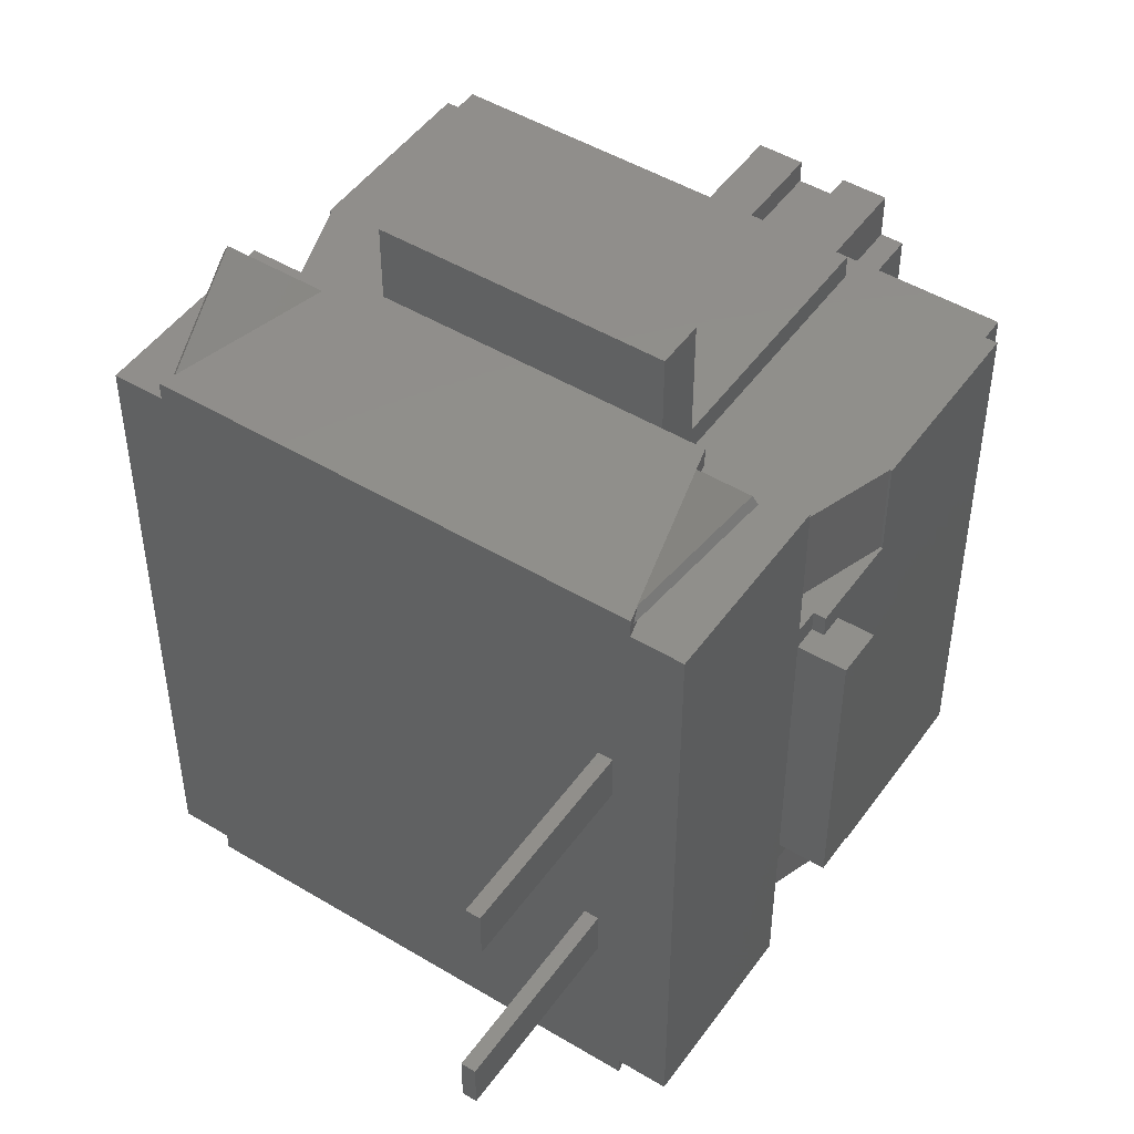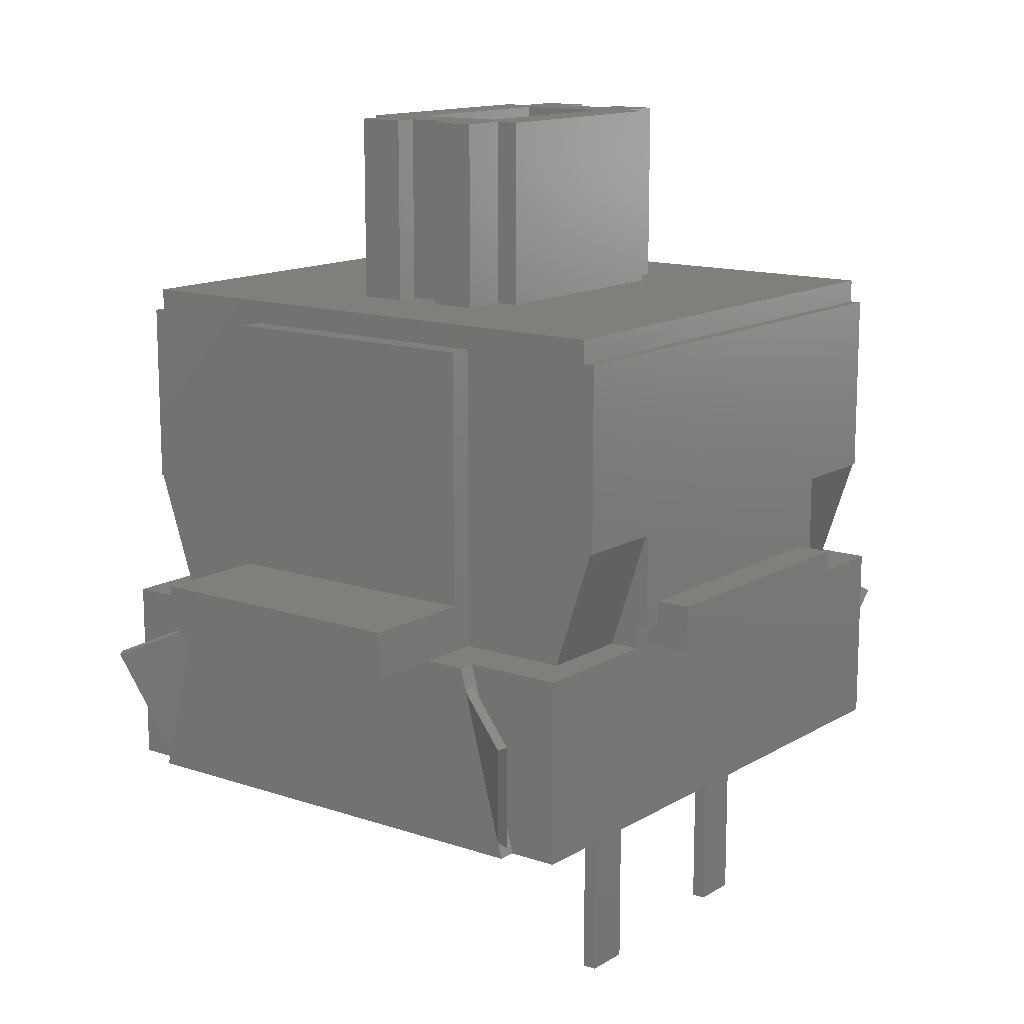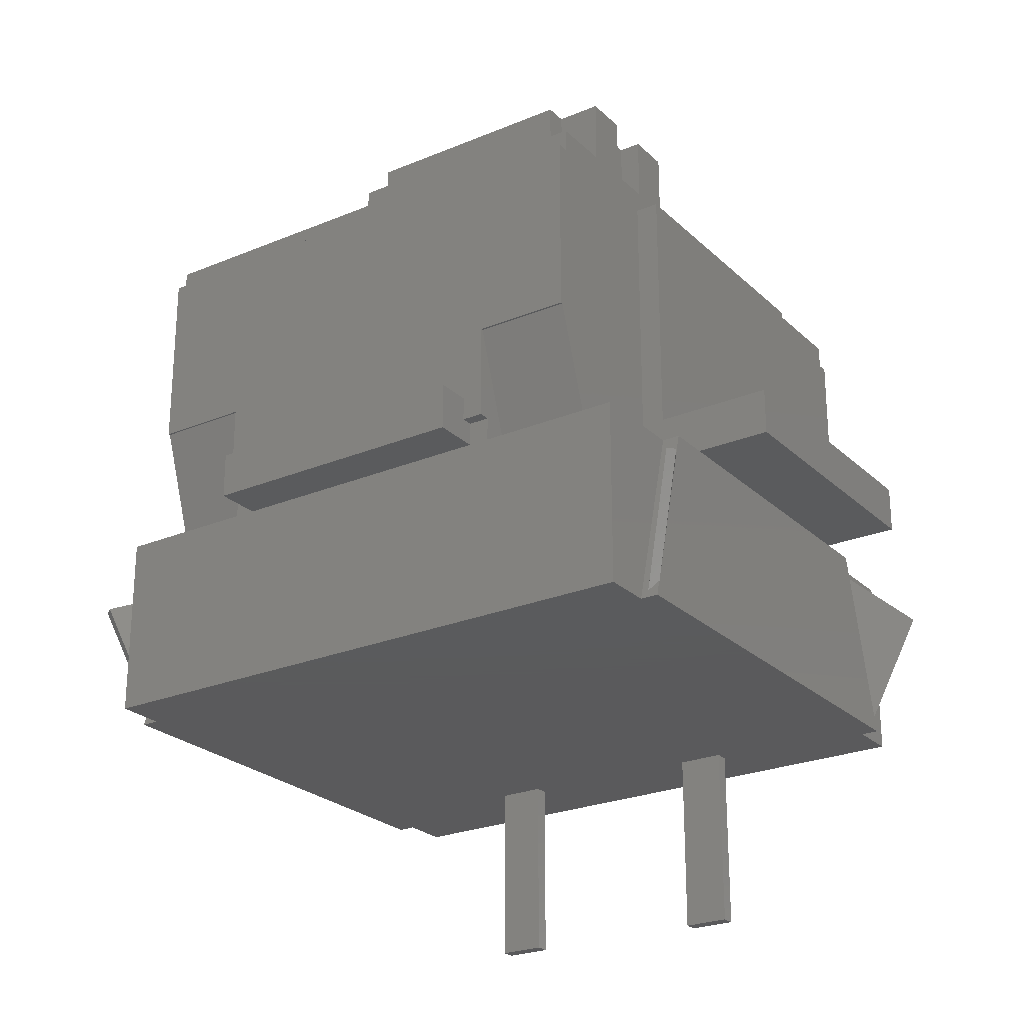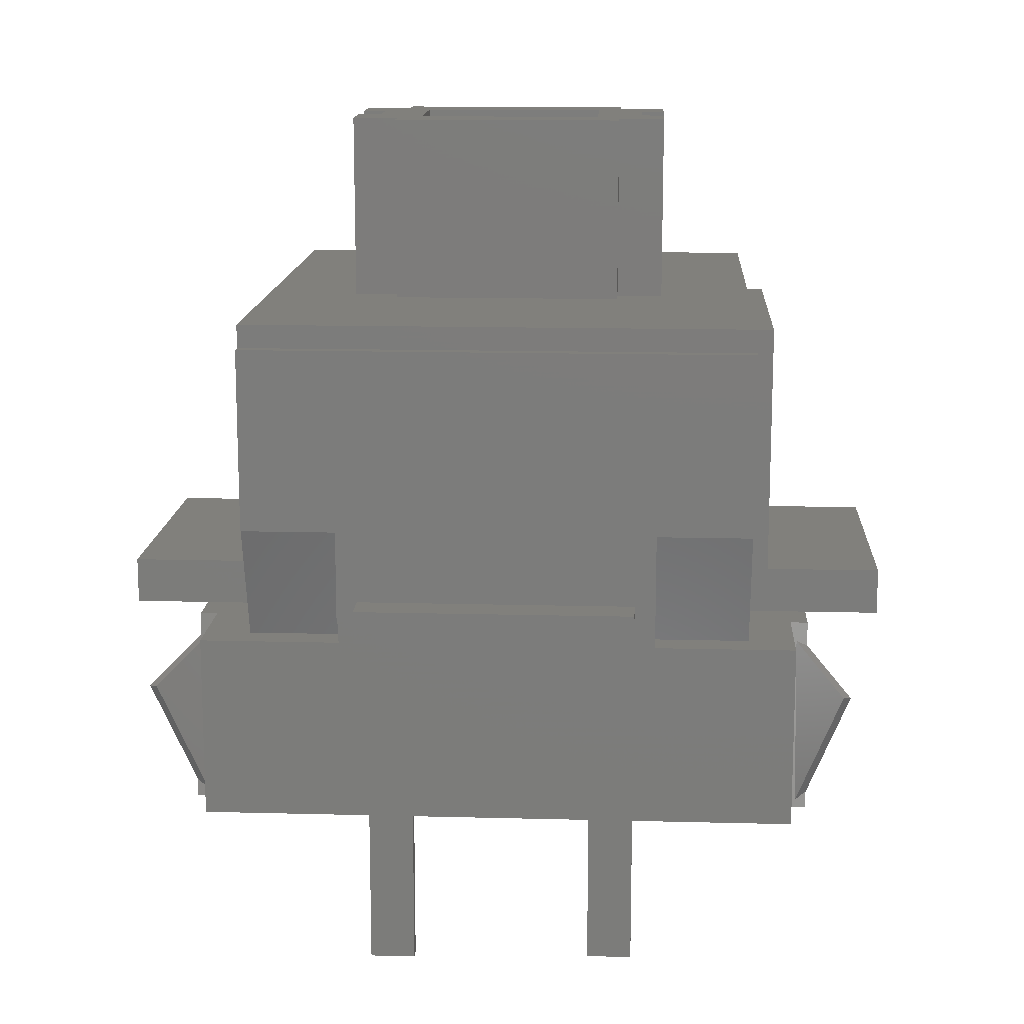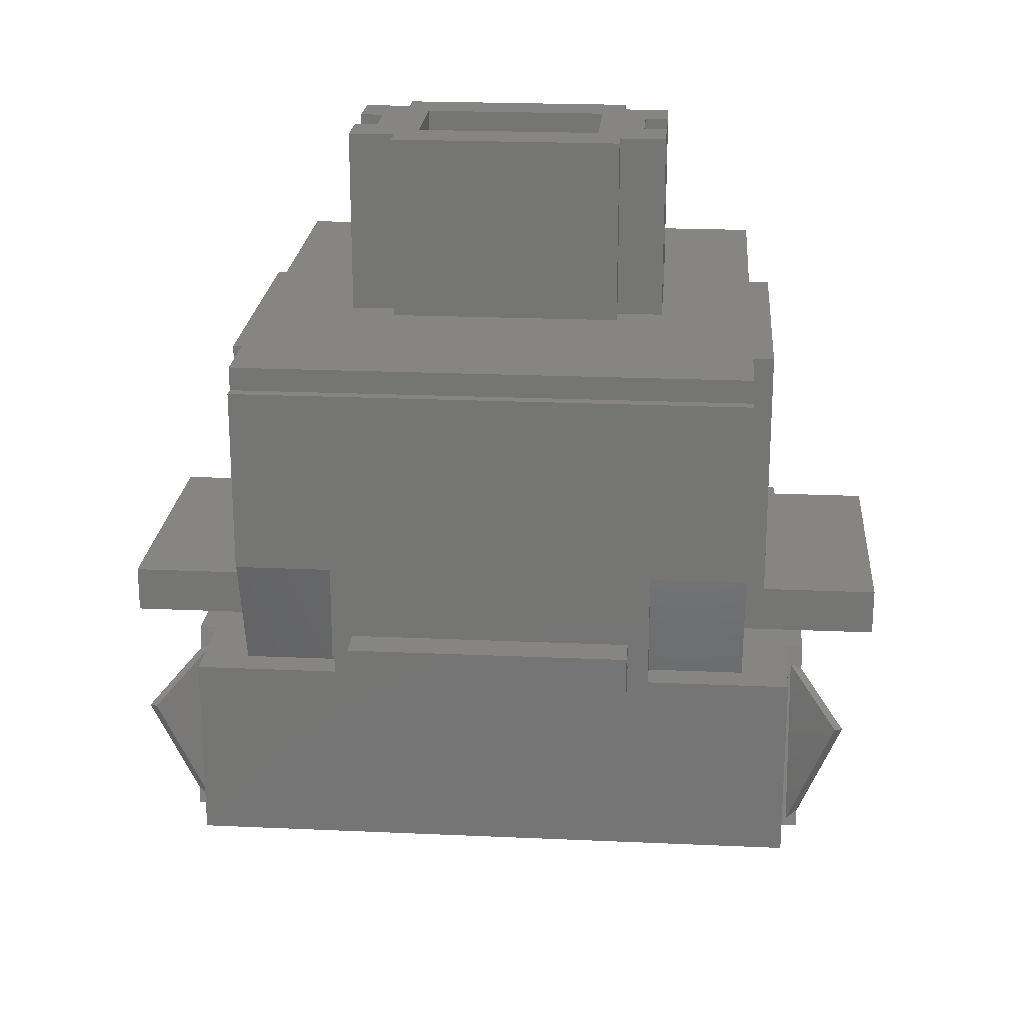
<metadata>
{"format":"stl","ext":"stl","renderer":"f3d","projection":"perspective","resolution":1024,"background":"white","views":[{"elev":48.3,"azim":-146.1,"up":"+Y"},{"elev":13.5,"azim":-142.8,"up":"+Z"},{"elev":-24.8,"azim":124.2,"up":"+Z"},{"elev":14.0,"azim":-86.7,"up":"+Z"},{"elev":21.9,"azim":94.5,"up":"+Z"}]}
</metadata>
<code>
# stl→obj: 248 verts, 500 faces
v -2 -2.5 9
v -2 2.5 13
v -2 2.5 9
v -2 -2.5 13
v -1 -2 13
v -1.5 -2.5 13
v -1.5 3.5 13
v -0.5 3 13
v -0.5 3.5 13
v -1.5 2.5 13
v -1 2 13
v 1 -2 13
v -0.5 -3 13
v 0.5 -3 13
v -1.5 -3.5 13
v -0.5 -3.5 13
v 0.5 3 13
v 1.5 2.5 13
v 1.5 3.5 13
v 1 2 13
v 1.5 -2.5 13
v 0.5 3.5 13
v 2 -2.5 13
v 2 2.5 13
v 1.5 -3.5 13
v 0.5 -3.5 13
v 2 2.5 9
v 2 -2.5 9
v 0.5 3 9
v -0.5 3 9
v -1.5 -2.5 9
v -1.5 -3.5 9
v 0.5 -3 9
v -0.5 -3 9
v 0.5 -3.5 9
v 6 5.5 9
v 6 -5.5 9
v 1.5 3.5 9
v 0.5 3.5 9
v -0.5 3.5 9
v -6 5.5 9
v -1.5 3.5 9
v -1.5 2.5 9
v 1.5 -3.5 9
v 1.5 -2.5 9
v -0.5 -3.5 9
v -6 -5.5 9
v 1.5 2.5 9
v -1 2 10
v -1 -2 10
v 1 -2 10
v 1 2 10
v 5.151 3.45 4.55
v 5.151 5.5 4.546
v 5.151 5.5 4.55
v 5.151 3.45 4.546
v 6.201 3.45 4.55
v 6.25 5.5 4.55
v 6.25 3.45 4.55
v 6.201 5.5 4.55
v 5.152 5.5 4.55
v 5.152 3.45 4.55
v 6.206 3.45 4.548
v 6.25 3.45 2.5
v 6 3.45 2.5
v 5.354 3.45 2
v 6 3.45 2
v 6.206 5.5 4.548
v 5.354 5.5 2
v 5.151 -5.5 4.55
v 5.151 -3.45 4.546
v 5.151 -3.45 4.55
v 5.151 -5.5 4.546
v 6.201 -5.5 4.55
v 6.25 -3.45 4.55
v 6.25 -5.5 4.55
v 6.201 -3.45 4.55
v 5.152 -3.45 4.55
v 5.152 -5.5 4.55
v 5.354 -3.45 2
v 6 -3.45 2.5
v 6.206 -3.45 4.548
v 6 -3.45 2
v 6.25 -3.45 2.5
v 6.206 -5.5 4.548
v 5.354 -5.5 2
v -5.151 3.45 4.546
v -5.151 5.5 4.55
v -5.151 5.5 4.546
v -5.151 3.45 4.55
v -6.25 3.45 4.55
v -6.201 5.5 4.55
v -6.201 3.45 4.55
v -6.25 5.5 4.55
v -5.152 3.45 4.55
v -5.152 5.5 4.55
v -5.354 3.45 2
v -6 3.45 2.5
v -6.206 3.45 4.548
v -6 3.45 2
v -6.25 3.45 2.5
v -6.206 5.5 4.548
v -5.354 5.5 2
v -5.151 -5.5 4.546
v -5.151 -3.45 4.55
v -5.151 -3.45 4.546
v -5.151 -5.5 4.55
v -6.25 -5.5 4.55
v -6.201 -3.45 4.55
v -6.201 -5.5 4.55
v -6.25 -3.45 4.55
v -5.152 -5.5 4.55
v -5.152 -3.45 4.55
v -6.206 -3.45 4.548
v -6.25 -3.45 2.5
v -6 -3.45 2.5
v -5.354 -3.45 2
v -6 -3.45 2
v -6.206 -5.5 4.548
v -5.354 -5.5 2
v -6 -5.5 8.5
v -6 5.5 8.5
v -6 6.5 -2
v -6 6.5 2
v -6 3 2
v -6 -3 2
v -6 -3 2.5
v -6 -6.5 -2
v -6 -6.5 2
v -6 3 2.5
v 6 5.5 8.5
v 6 -5.5 8.5
v 6 -3 2.5
v 6 -3 2
v 6 3 2.5
v 6 6.5 -2
v 6 6.5 2
v 6 3 2
v 6 -6.5 -2
v 6 -6.5 2
v -3 5.5 2
v 3 5.5 8.5
v -3 5.5 8.5
v 6.25 5.5 8.5
v 3 5.5 2
v -6.25 5.5 8.5
v -3 -5.5 2
v -3.876 -6.5 2
v -3 -6.88 2
v -3.876 -6.88 2
v 3.876 -6.5 2
v 3 -5.5 2
v 3 -6.88 2
v 3.876 -6.88 2
v 3.876 6.88 2
v 3 6.88 2
v 3.876 6.5 2
v -3.876 6.5 2
v -3 6.88 2
v -3.876 6.88 2
v -7 -3 2
v -7 3 2
v 7 3 2
v 7 -3 2
v -3 -8.5 2
v 3 -8.5 2
v 3 8.5 2
v -3 8.5 2
v -3 -5.5 8.5
v 3 -5.5 8.5
v -6.25 -5.5 8.5
v 6.25 -5.5 8.5
v -6.25 -3 2.5
v -6.25 -3 3
v -6.25 3 3
v -6.25 3 2.5
v 6.25 3 3
v 6.25 -3 3
v 6.25 3 2.5
v 6.25 -3 2.5
v -3 -6 3
v -3 -8.5 3
v -3 -6 8.5
v -3 8.5 3
v -3 6 3
v -3 6 8.5
v 3 -6 8.5
v 3 6 8.5
v 3 -6 3
v 3 -8.5 3
v 3 6 3
v 3 8.5 3
v 7 -3 3
v 7 3 3
v -7 3 3
v -7 -3 3
v 4.85 6.88 -1.673
v 4.948 6.88 -2
v -4.85 6.88 -1.673
v 4.856 6.88 -1.659
v -4.009 6.88 1.503
v 4.009 6.88 1.503
v -4.948 6.88 -2
v -4.856 6.88 -1.659
v -4.65 2 -2
v -4.948 6.5 -2
v -4.396 -2 -2
v -4.35 2 -2
v -4.096 -2 -2
v -4.948 -6.5 -2
v 4.948 -6.5 -2
v 4.948 -6.88 -2
v 4.948 6.5 -2
v -4.096 -3 -2
v -4.396 -3 -2
v -4.948 -6.88 -2
v -4.35 3 -2
v -4.65 3 -2
v 3.984 6.638 1.596
v 4.905 6.645 -1.841
v -4.905 6.645 -1.841
v -3.984 6.638 1.596
v 5.519 7.752 0.7803
v 5.628 7.587 0.8092
v -5.519 7.752 0.7803
v -5.628 7.587 0.8092
v -4.85 -6.88 -1.673
v 4.85 -6.88 -1.673
v -4.856 -6.88 -1.659
v 4.009 -6.88 1.503
v -4.009 -6.88 1.503
v 4.856 -6.88 -1.659
v -3.984 -6.638 1.596
v -4.905 -6.645 -1.841
v 3.984 -6.638 1.596
v 4.905 -6.645 -1.841
v -5.628 -7.587 0.8092
v -5.519 -7.752 0.7803
v 5.628 -7.587 0.8092
v 5.519 -7.752 0.7803
v -4.65 2 -6
v -4.65 3 -6
v -4.35 3 -6
v -4.35 2 -6
v -4.396 -3 -6
v -4.396 -2 -6
v -4.096 -2 -6
v -4.096 -3 -6
f 1 2 3
f 2 1 4
f 4 5 2
f 5 4 6
f 7 8 9
f 8 10 11
f 8 7 10
f 12 13 14
f 5 13 12
f 6 13 5
f 2 11 10
f 11 2 5
f 15 13 6
f 13 15 16
f 17 18 19
f 18 20 21
f 12 21 20
f 17 19 22
f 18 17 20
f 8 20 17
f 20 8 11
f 18 23 24
f 23 18 21
f 14 21 12
f 21 14 25
f 25 14 26
f 23 27 24
f 27 23 28
f 29 8 17
f 8 29 30
f 31 1 32
f 33 34 35
f 36 27 37
f 36 38 27
f 36 39 38
f 39 40 29
f 36 40 39
f 41 40 36
f 42 3 43
f 3 41 1
f 42 41 3
f 40 41 42
f 28 37 27
f 44 28 45
f 28 44 37
f 35 37 44
f 46 35 34
f 46 37 35
f 47 46 32
f 47 1 41
f 46 47 37
f 1 47 32
f 27 38 48
f 29 40 30
f 34 14 13
f 14 34 33
f 5 49 11
f 49 5 50
f 51 20 52
f 20 51 12
f 49 20 11
f 20 49 52
f 49 51 52
f 51 49 50
f 51 5 12
f 5 51 50
f 18 38 19
f 38 18 48
f 27 18 24
f 18 27 48
f 43 7 42
f 7 43 10
f 43 2 10
f 2 43 3
f 25 45 21
f 45 25 44
f 45 23 21
f 23 45 28
f 32 6 31
f 6 32 15
f 1 6 4
f 6 1 31
f 29 22 39
f 22 29 17
f 38 22 19
f 22 38 39
f 8 40 9
f 40 8 30
f 40 7 9
f 7 40 42
f 35 14 33
f 14 35 26
f 35 25 26
f 25 35 44
f 16 34 13
f 34 16 46
f 32 16 15
f 16 32 46
f 53 54 55
f 54 53 56
f 57 58 59
f 58 57 60
f 53 61 62
f 61 53 55
f 59 63 57
f 64 63 59
f 65 63 64
f 65 66 63
f 66 65 67
f 53 62 56
f 56 61 54
f 61 56 62
f 60 63 68
f 63 60 57
f 63 69 68
f 69 63 66
f 70 71 72
f 71 70 73
f 74 75 76
f 75 74 77
f 70 78 79
f 78 70 72
f 80 81 82
f 81 80 83
f 82 75 77
f 84 82 81
f 82 84 75
f 78 72 71
f 73 78 71
f 78 73 79
f 77 85 82
f 85 77 74
f 85 80 82
f 80 85 86
f 87 88 89
f 88 87 90
f 91 92 93
f 92 91 94
f 95 88 90
f 88 95 96
f 97 98 99
f 98 97 100
f 99 91 93
f 101 99 98
f 99 101 91
f 90 87 95
f 95 89 96
f 89 95 87
f 102 93 92
f 93 102 99
f 97 102 103
f 102 97 99
f 104 105 106
f 105 104 107
f 108 109 110
f 109 108 111
f 112 105 107
f 105 112 113
f 111 114 109
f 115 114 111
f 116 114 115
f 116 117 114
f 117 116 118
f 106 105 113
f 112 106 113
f 106 112 104
f 114 110 109
f 110 114 119
f 120 114 117
f 114 120 119
f 121 41 122
f 41 121 47
f 123 100 124
f 100 125 98
f 123 125 100
f 123 126 125
f 126 118 127
f 128 126 123
f 126 128 118
f 118 128 129
f 98 125 130
f 127 118 116
f 37 131 36
f 131 37 132
f 133 81 134
f 65 135 67
f 67 136 137
f 138 67 135
f 67 138 136
f 134 136 138
f 83 134 81
f 139 134 83
f 139 83 140
f 134 139 136
f 89 92 96
f 103 92 89
f 103 89 141
f 92 103 102
f 69 60 68
f 60 54 61
f 60 69 54
f 142 36 131
f 36 142 41
f 143 41 142
f 143 122 41
f 88 122 143
f 96 122 88
f 141 88 143
f 88 141 89
f 60 131 144
f 60 144 58
f 131 60 61
f 131 61 55
f 131 55 142
f 145 55 54
f 145 54 69
f 55 145 142
f 92 122 96
f 122 92 146
f 146 92 94
f 117 118 120
f 147 148 149
f 120 148 147
f 120 129 148
f 129 120 118
f 149 148 150
f 86 83 80
f 83 86 140
f 86 151 140
f 152 151 86
f 153 151 152
f 151 153 154
f 155 156 157
f 137 69 67
f 157 69 137
f 145 157 156
f 157 145 69
f 67 69 66
f 158 159 160
f 159 158 141
f 158 103 141
f 124 103 158
f 100 103 124
f 103 100 97
f 161 125 126
f 125 161 162
f 134 163 164
f 163 134 138
f 165 153 166
f 153 165 149
f 159 167 156
f 167 159 168
f 73 74 79
f 86 74 73
f 86 73 152
f 74 86 85
f 120 110 119
f 110 104 112
f 110 120 104
f 169 47 121
f 47 169 37
f 170 37 169
f 170 132 37
f 70 132 170
f 79 132 70
f 152 70 170
f 70 152 73
f 110 121 171
f 110 171 108
f 121 110 112
f 121 112 107
f 121 107 169
f 147 107 104
f 147 104 120
f 107 147 169
f 74 132 79
f 132 74 172
f 172 74 76
f 173 115 174
f 175 101 176
f 91 146 94
f 101 175 91
f 174 91 175
f 111 91 174
f 111 174 115
f 91 111 146
f 171 111 108
f 111 171 146
f 131 172 144
f 172 131 132
f 146 121 122
f 121 146 171
f 144 59 58
f 59 177 64
f 59 178 177
f 75 59 144
f 84 178 75
f 59 75 178
f 172 75 144
f 75 172 76
f 64 177 179
f 178 84 180
f 135 64 179
f 64 135 65
f 81 180 84
f 180 81 133
f 176 98 130
f 98 176 101
f 115 127 116
f 127 115 173
f 147 181 169
f 149 181 147
f 182 149 165
f 149 182 181
f 169 181 183
f 159 184 168
f 159 185 184
f 141 185 159
f 143 185 141
f 185 143 186
f 169 187 170
f 187 169 183
f 186 142 188
f 142 186 143
f 189 170 187
f 170 189 152
f 189 153 152
f 190 153 189
f 153 190 166
f 188 142 191
f 192 156 167
f 191 156 192
f 191 145 156
f 145 191 142
f 191 186 188
f 186 191 185
f 181 187 183
f 187 181 189
f 177 193 194
f 193 177 178
f 195 174 175
f 174 195 196
f 181 190 189
f 190 181 182
f 184 191 192
f 191 184 185
f 167 184 192
f 184 167 168
f 165 190 182
f 190 165 166
f 161 195 162
f 195 161 196
f 193 163 194
f 163 193 164
f 194 179 177
f 163 179 194
f 138 179 163
f 179 138 135
f 130 125 176
f 176 195 175
f 162 176 125
f 176 162 195
f 133 134 180
f 180 193 178
f 164 180 134
f 180 164 193
f 196 173 174
f 161 173 196
f 126 173 161
f 173 126 127
f 197 198 199
f 198 197 200
f 199 159 197
f 159 199 201
f 202 156 155
f 197 156 202
f 156 197 159
f 202 155 202
f 159 201 160
f 160 201 201
f 199 203 204
f 203 199 198
f 123 205 128
f 205 123 206
f 207 208 209
f 208 207 205
f 210 211 212
f 211 209 213
f 211 214 209
f 211 210 214
f 128 215 210
f 215 128 207
f 214 210 215
f 210 212 216
f 211 136 139
f 136 211 213
f 208 213 209
f 217 213 208
f 206 213 217
f 206 217 218
f 207 128 205
f 205 206 218
f 213 206 198
f 198 206 203
f 155 219 202
f 219 155 157
f 220 198 200
f 213 219 157
f 220 213 198
f 219 213 220
f 203 221 204
f 221 206 222
f 206 221 203
f 222 160 201
f 222 158 160
f 158 222 206
f 223 202 202
f 202 224 223
f 224 202 219
f 224 220 200
f 200 223 224
f 223 200 197
f 197 202 223
f 224 219 220
f 201 225 201
f 226 201 225
f 201 226 222
f 204 225 199
f 225 204 226
f 226 204 221
f 201 199 225
f 221 222 226
f 227 216 228
f 216 227 229
f 228 153 227
f 153 228 230
f 231 149 150
f 227 149 231
f 149 227 153
f 231 150 231
f 153 230 154
f 154 230 230
f 228 212 232
f 212 228 216
f 210 233 148
f 210 234 233
f 216 234 210
f 234 216 229
f 150 233 231
f 233 150 148
f 151 235 211
f 154 235 151
f 235 154 230
f 236 211 235
f 212 236 232
f 236 212 211
f 237 231 233
f 231 237 238
f 231 231 238
f 238 229 227
f 229 238 237
f 234 229 237
f 231 238 227
f 234 237 233
f 239 230 240
f 230 239 235
f 240 230 230
f 239 232 236
f 240 232 239
f 232 240 228
f 228 240 230
f 239 236 235
f 213 137 136
f 137 213 157
f 206 124 158
f 124 206 123
f 211 140 151
f 140 211 139
f 210 129 128
f 129 210 148
f 241 218 242
f 218 241 205
f 208 243 217
f 243 208 244
f 243 218 217
f 218 243 242
f 241 243 244
f 243 241 242
f 241 208 205
f 208 241 244
f 245 207 246
f 207 245 215
f 214 247 209
f 247 214 248
f 247 207 209
f 207 247 246
f 245 247 248
f 247 245 246
f 245 214 215
f 214 245 248

</code>
